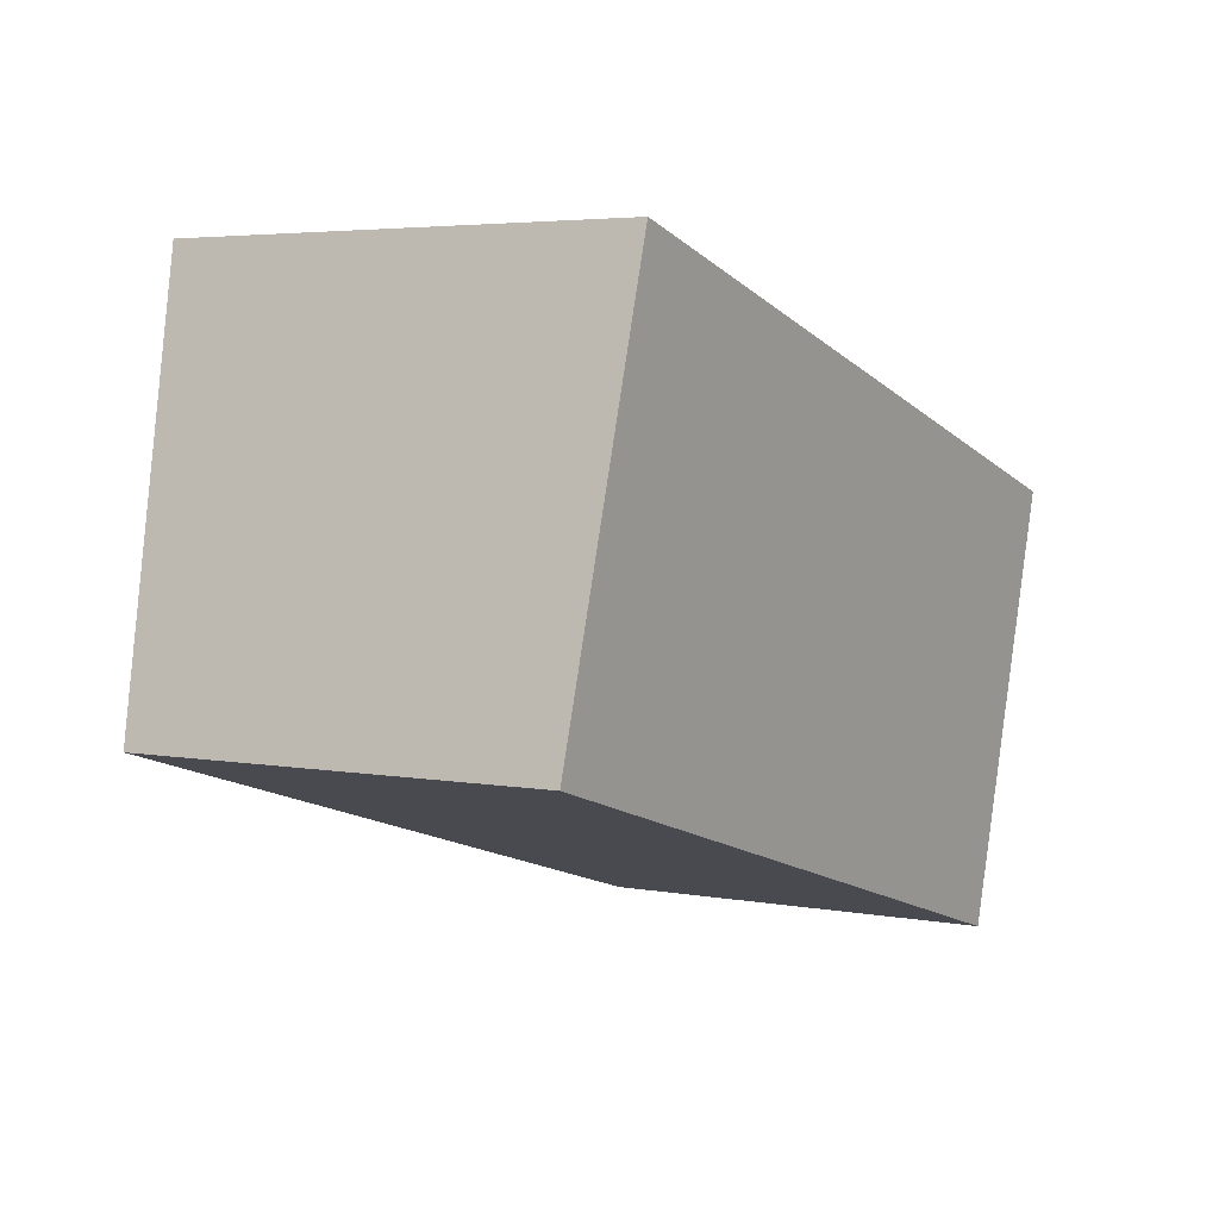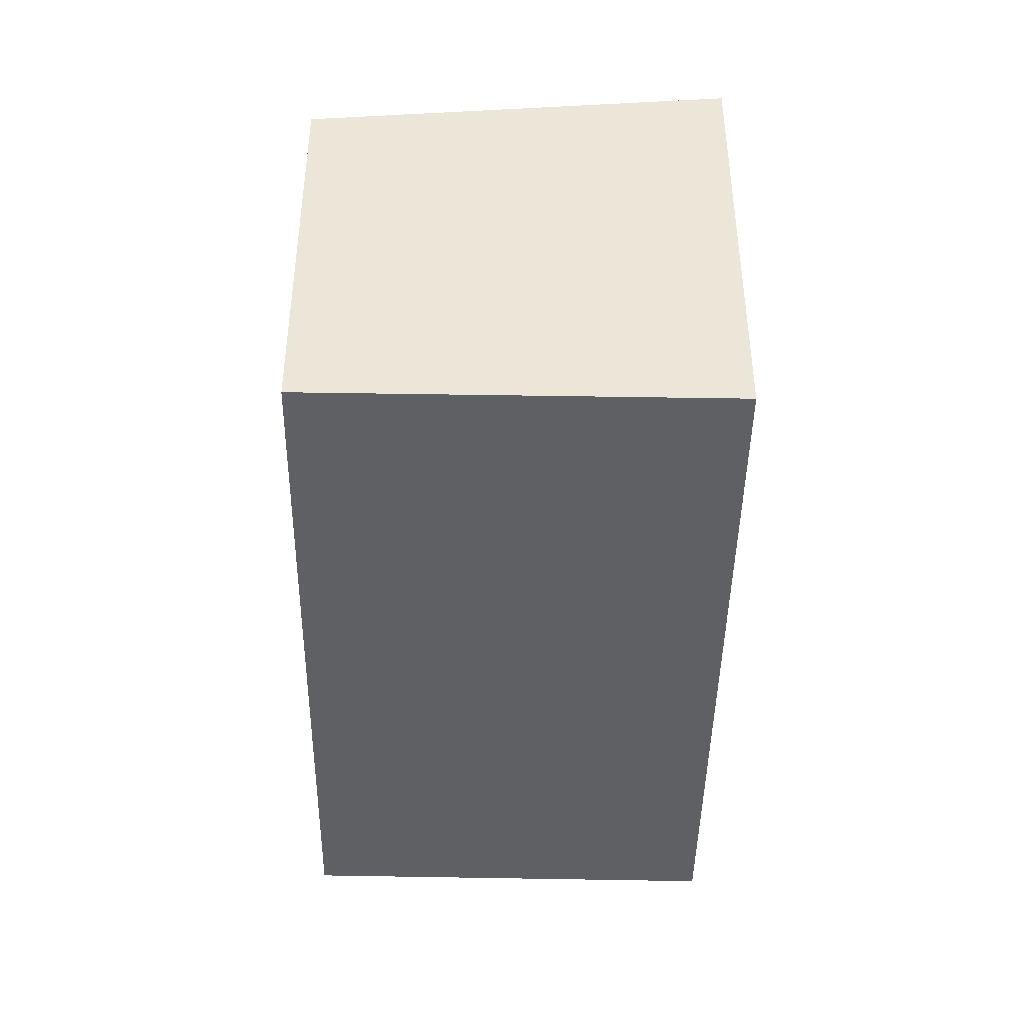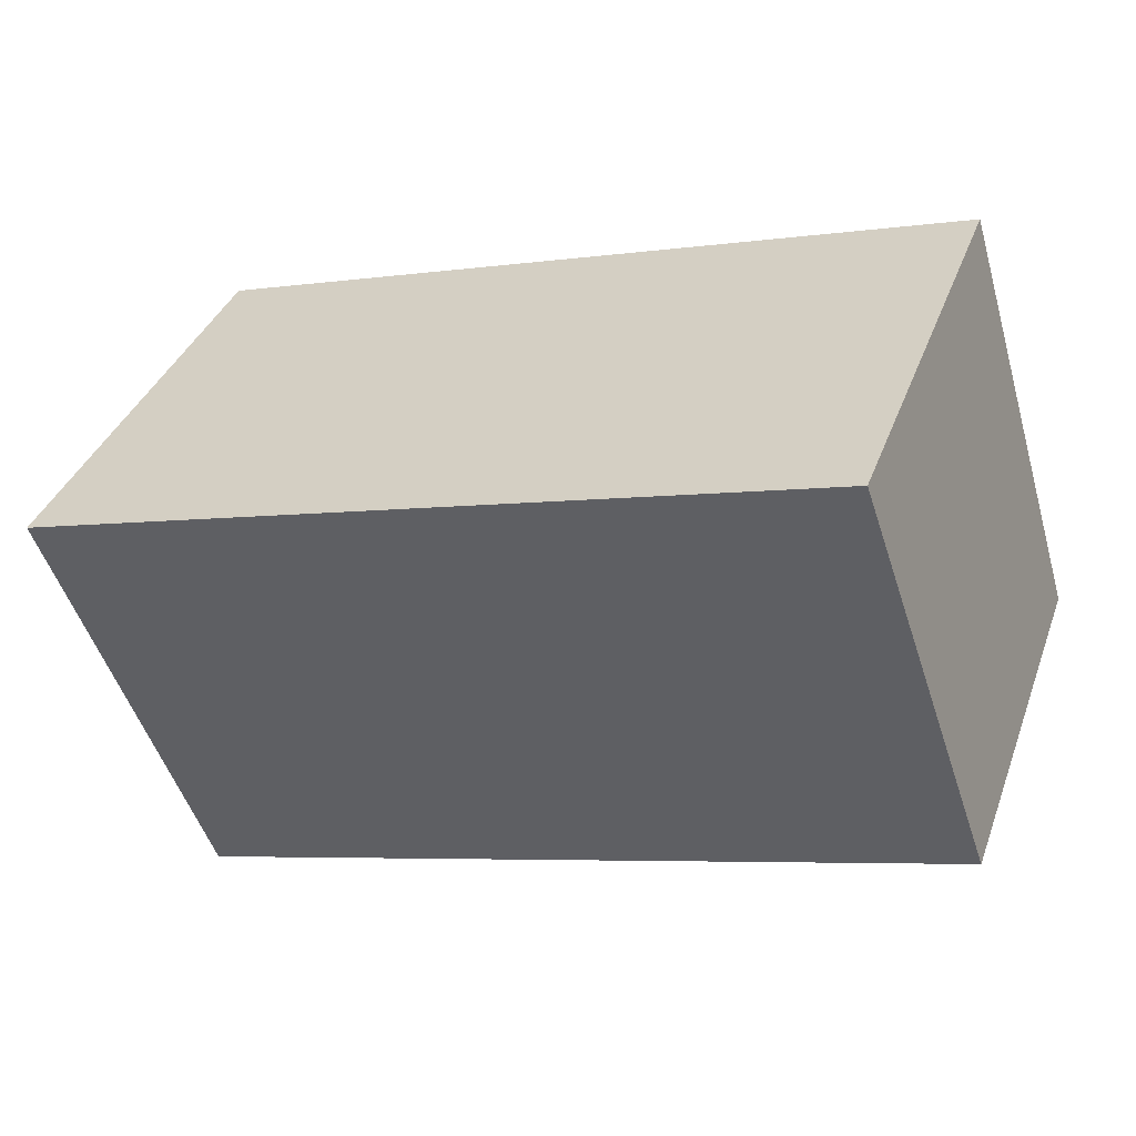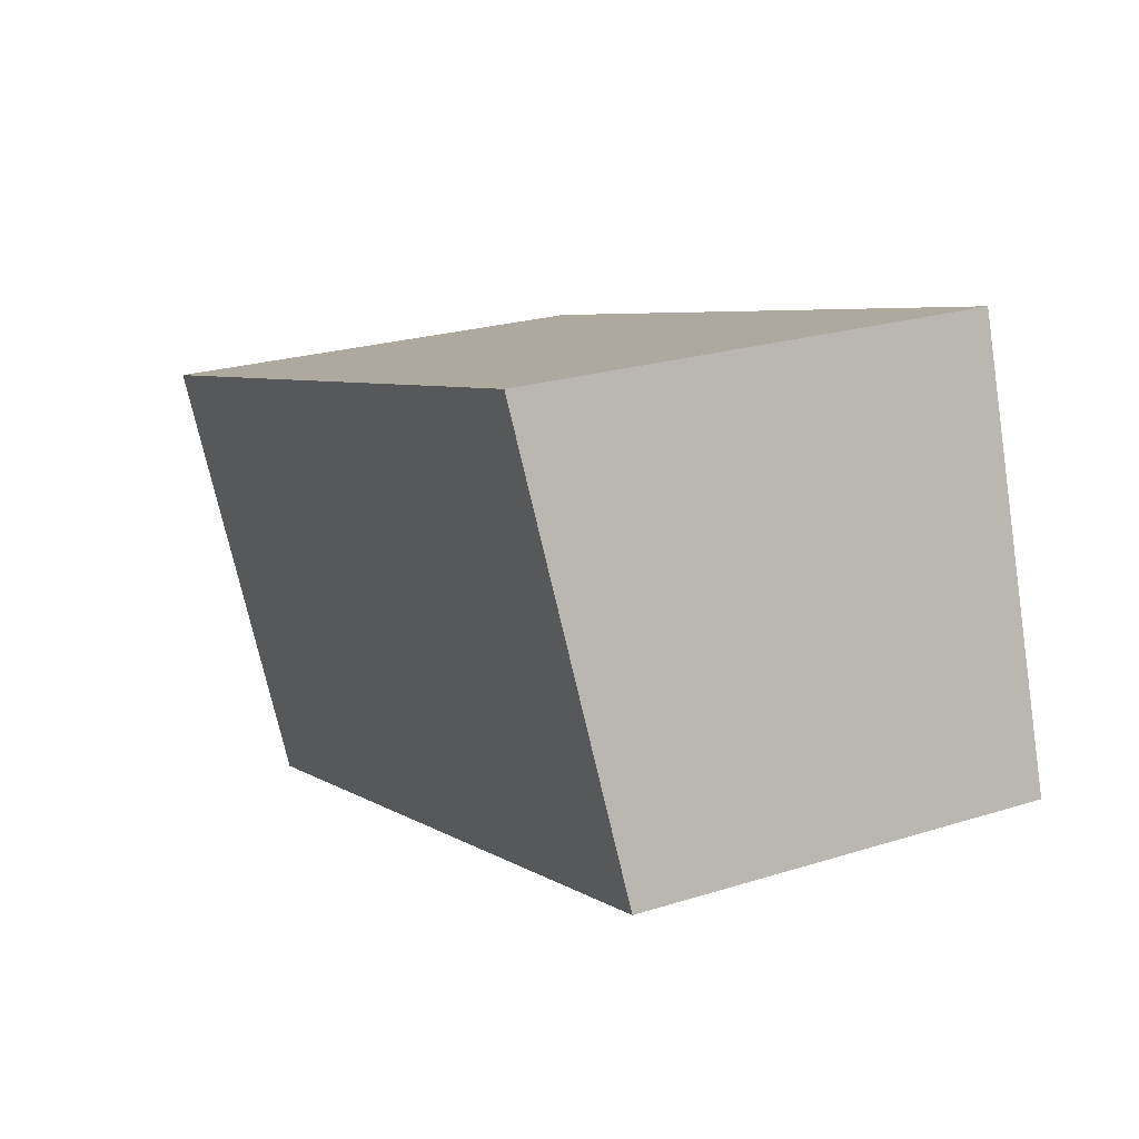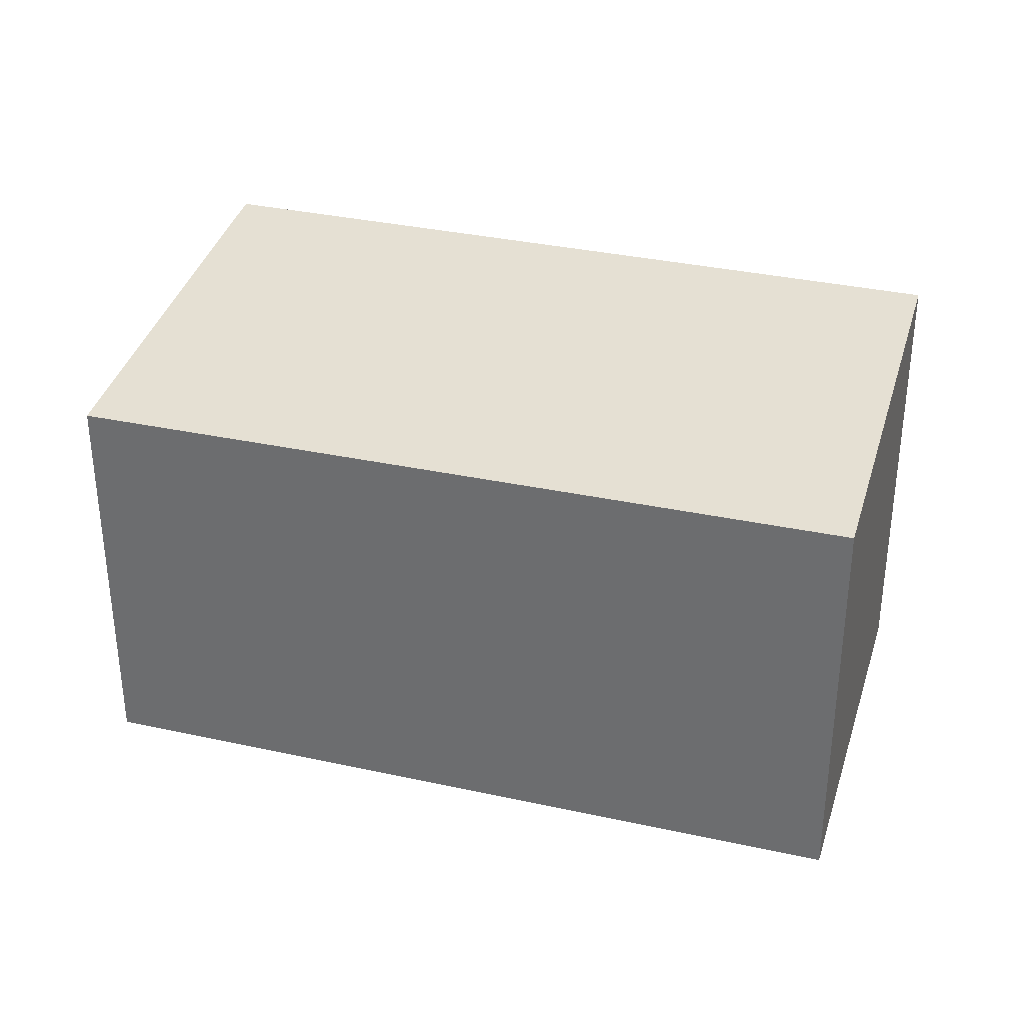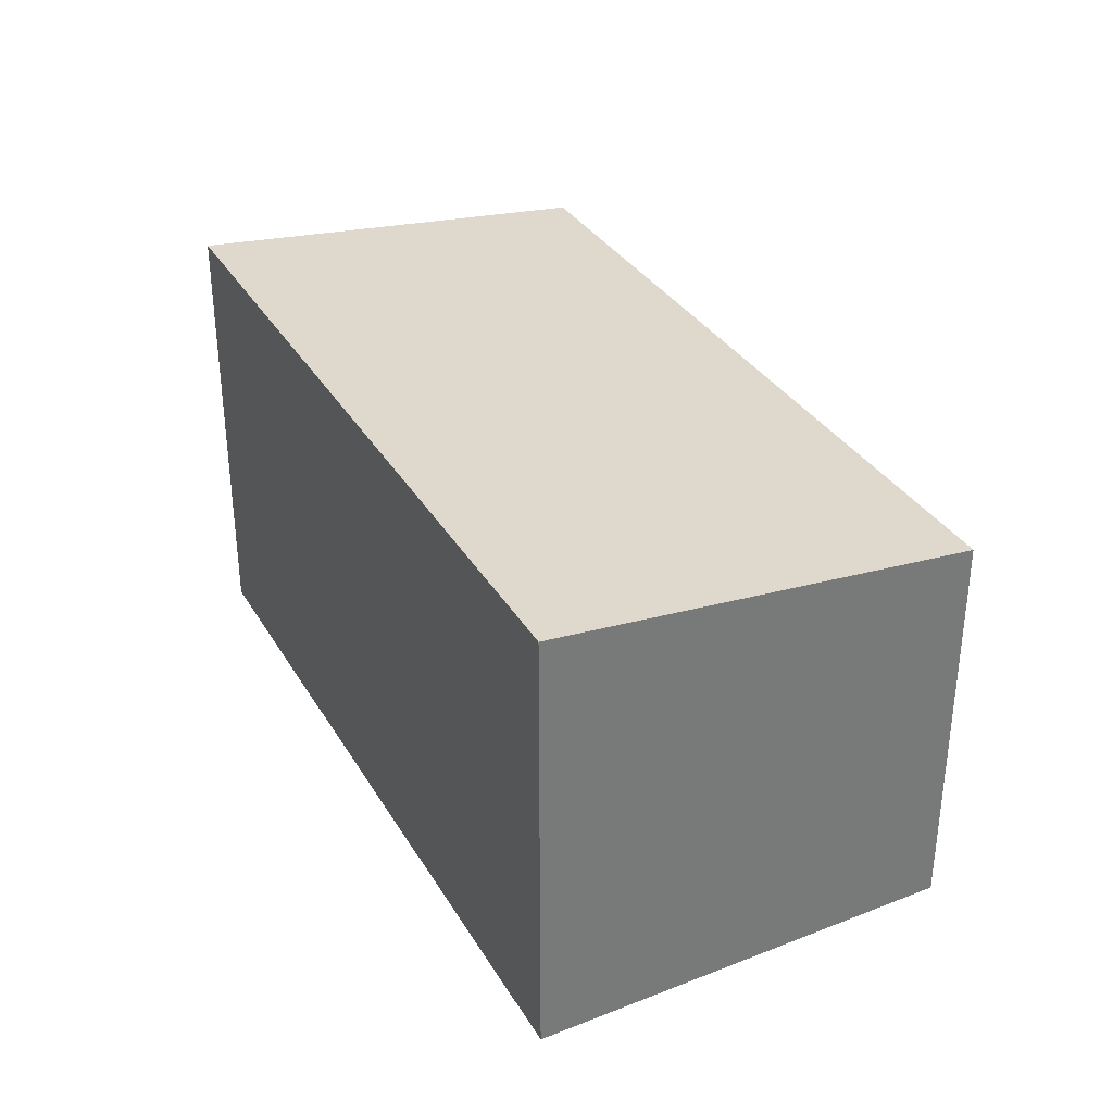
<metadata>
{"format":"obj","ext":"obj","renderer":"f3d","projection":"perspective","resolution":1024,"background":"white","views":[{"elev":4.3,"azim":-59.1,"up":"+Z"},{"elev":-42.6,"azim":-74.4,"up":"+Y"},{"elev":36.9,"azim":-161.1,"up":"+Z"},{"elev":23.5,"azim":-117.8,"up":"+Z"},{"elev":32.9,"azim":-146.5,"up":"+Y"},{"elev":34.1,"azim":79.4,"up":"+Y"}]}
</metadata>
<code>
v  5.228 2.771 -1.565
v  0.843 3.102 2.811
v  6.117 3.102 1.296
v  0 2.777 1.7e-16
v  6.117 -7.936e-17 1.296
v  5.228 9.583e-17 -1.565
v  0 0 0
v  0.843 -1.721e-16 2.811
g defaultobject
f 1 2 3
f 2 1 4
f 5 1 3
f 1 5 6
f 1 7 4
f 7 1 6
f 4 8 2
f 8 4 7
f 8 3 2
f 3 8 5
f 8 6 5
f 6 8 7

</code>
